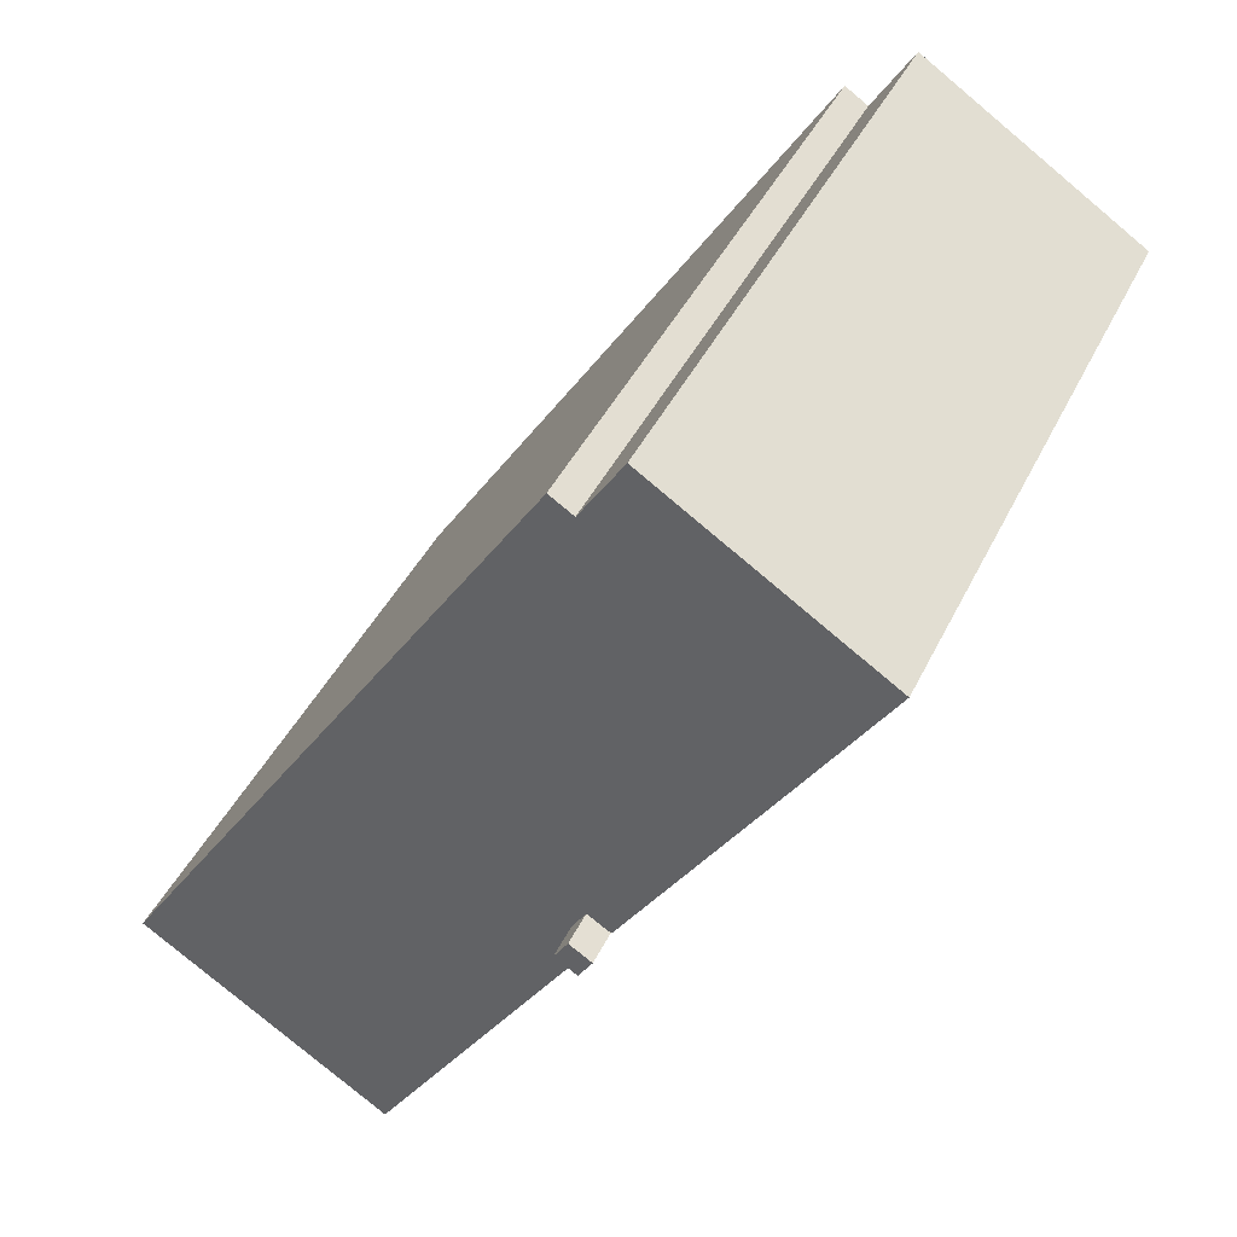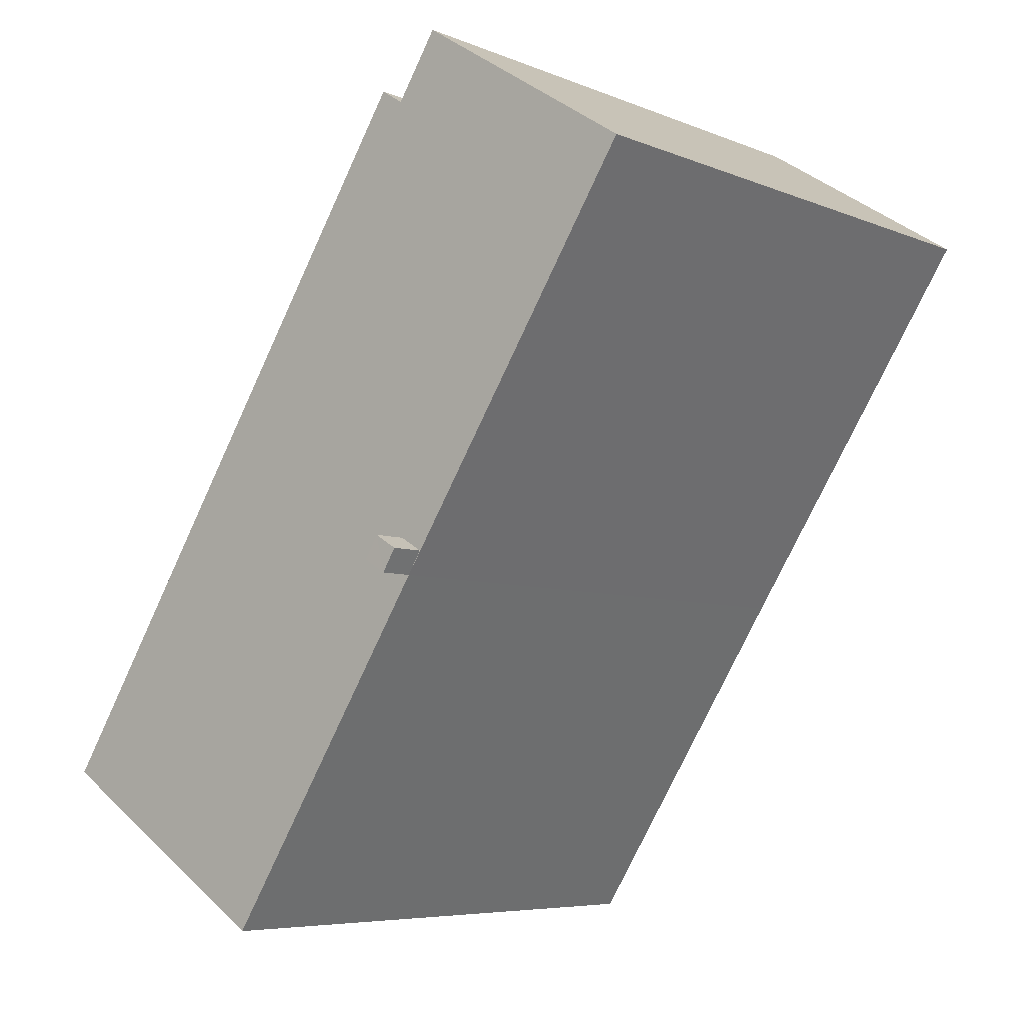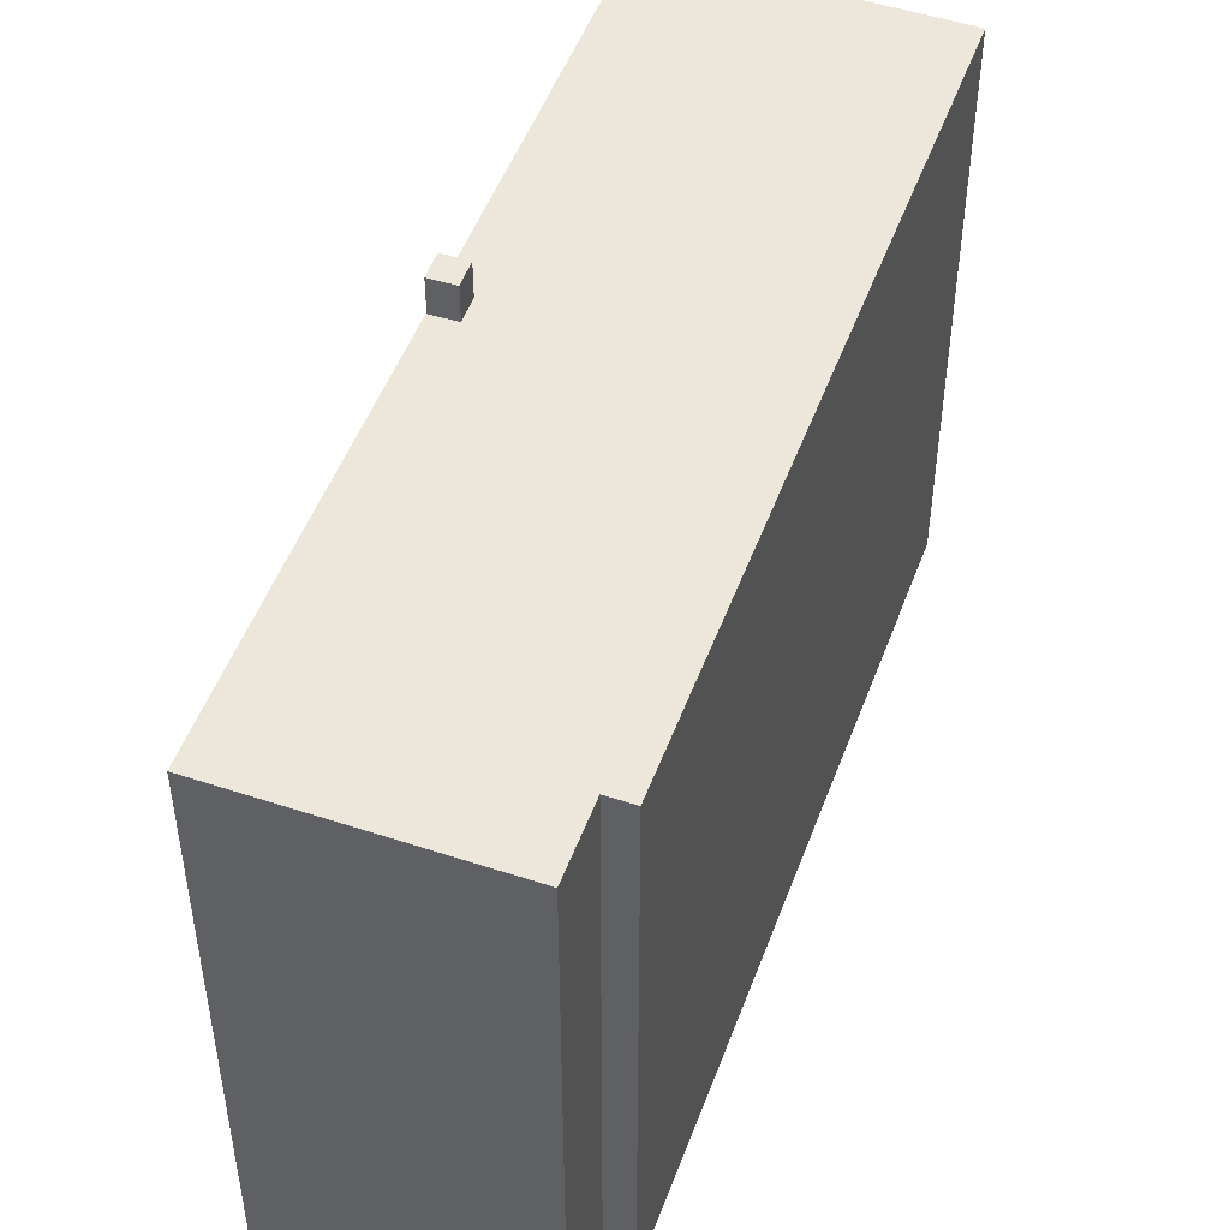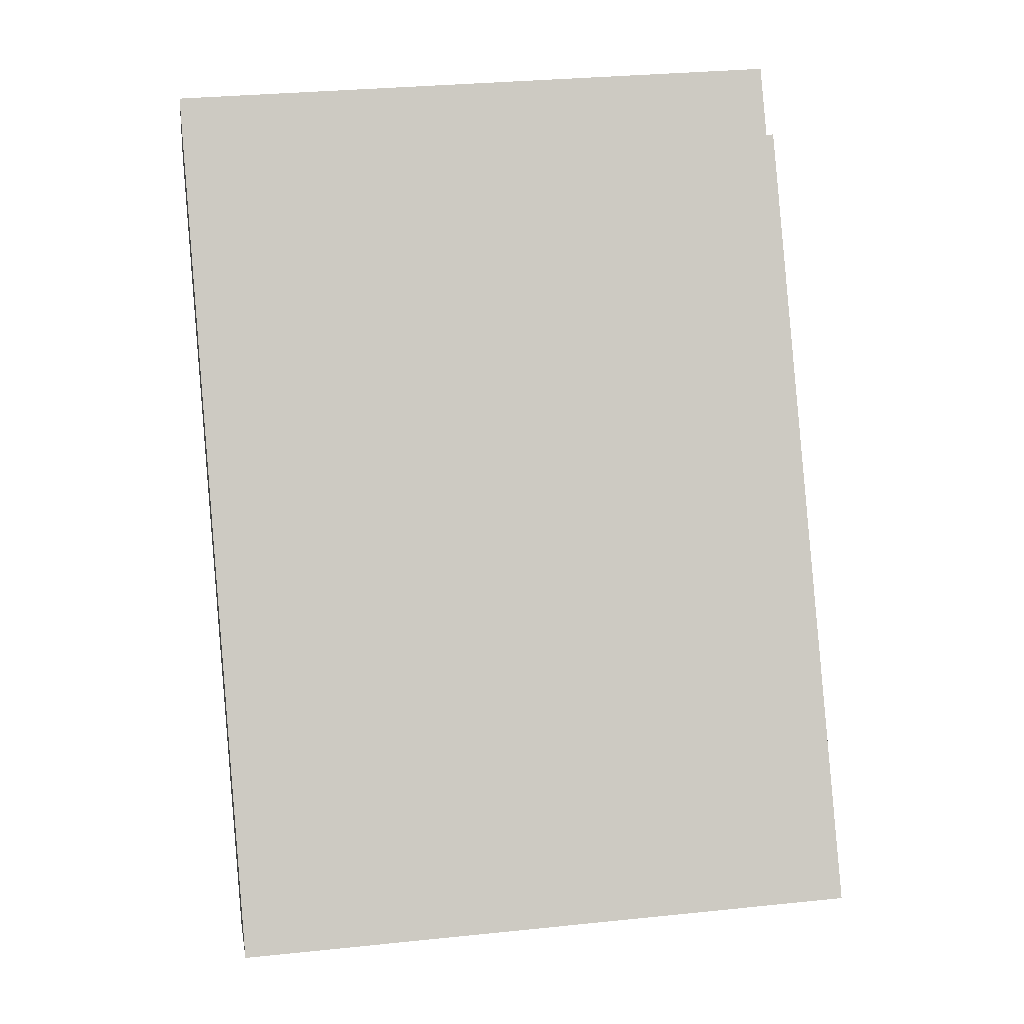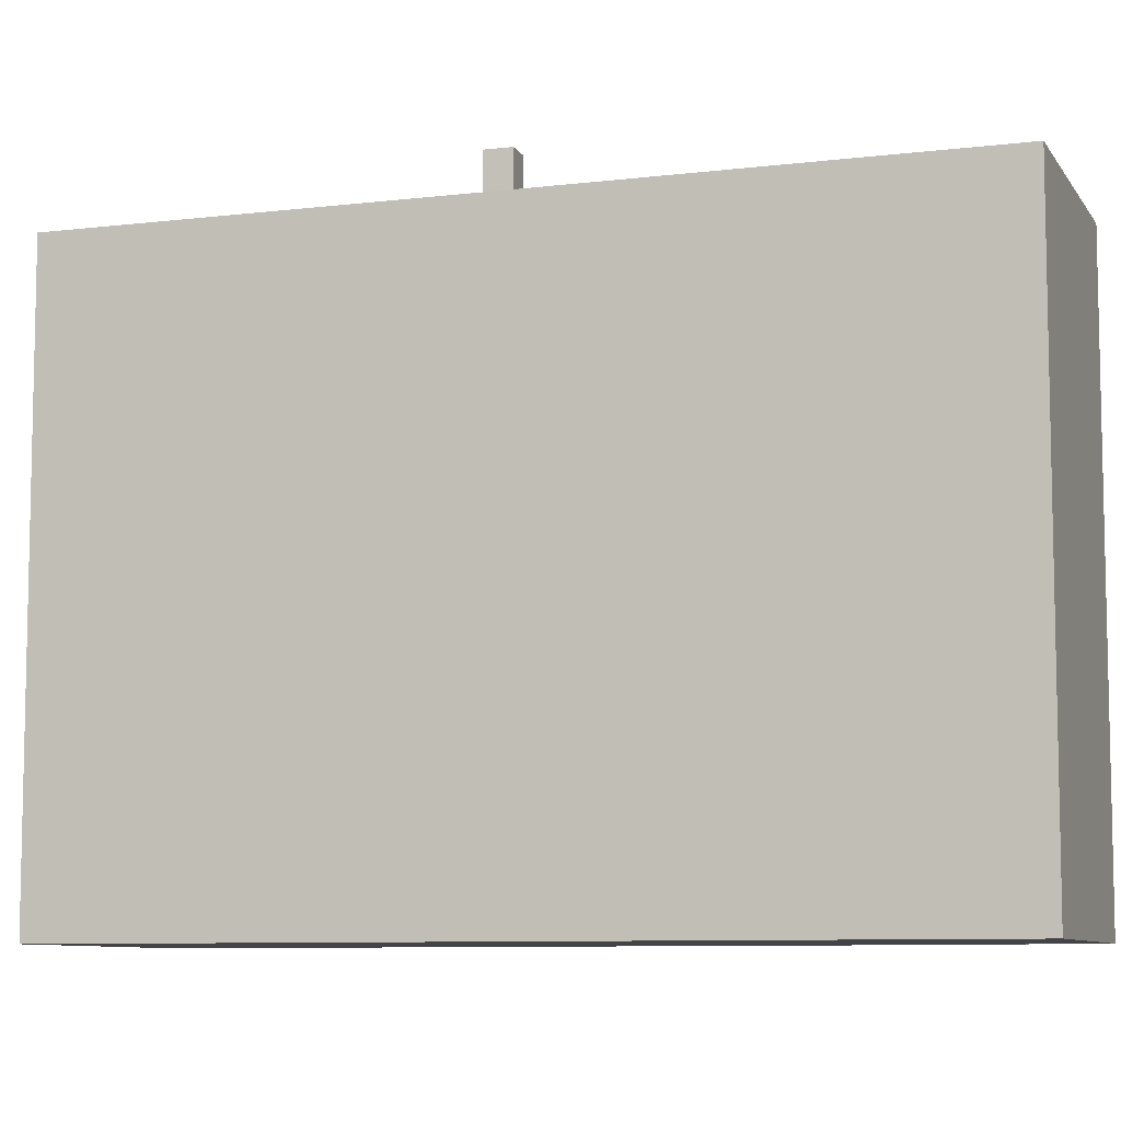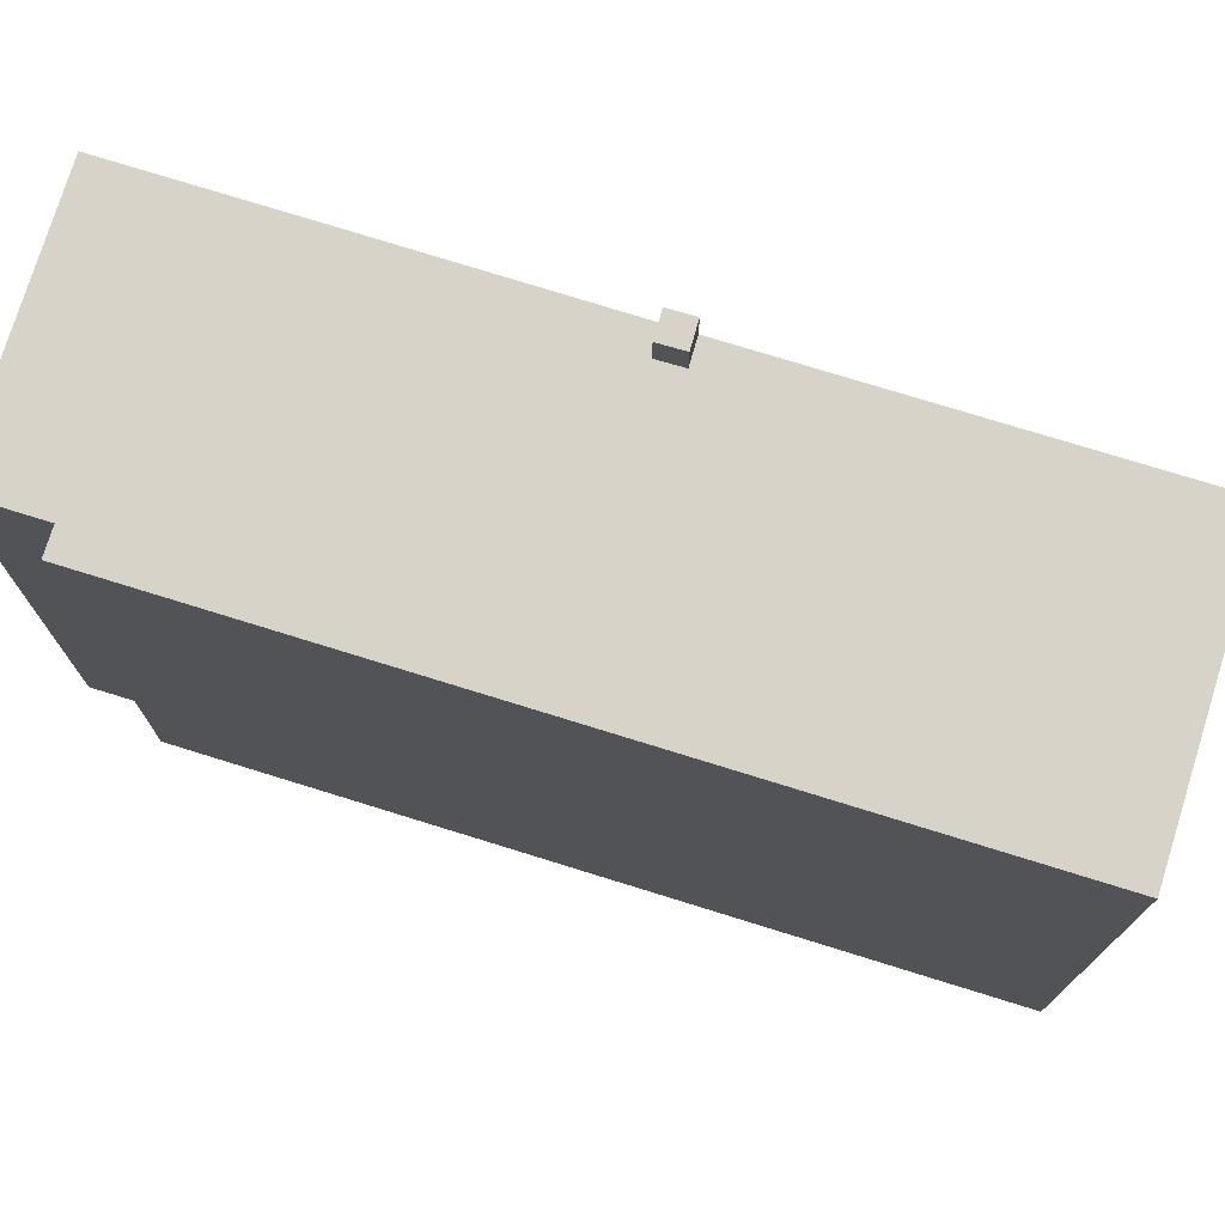
<metadata>
{"format":"obj","ext":"obj","renderer":"f3d","projection":"perspective","resolution":1024,"background":"white","views":[{"elev":42.3,"azim":-155.8,"up":"+Z"},{"elev":-6.3,"azim":-140.6,"up":"+Z"},{"elev":50.3,"azim":-12.8,"up":"+Y"},{"elev":29.5,"azim":81.2,"up":"+Z"},{"elev":-8.2,"azim":-103.9,"up":"+Y"},{"elev":75.9,"azim":74.5,"up":"+Y"}]}
</metadata>
<code>
v -1.771 5.656 6.851
v -1.345 5.657 7.124
v -1.304 5.657 7.059
v -6.658 5.654 5.393
v -2.537 5.656 8.043
v -1.771 5.656 6.851
v -6.658 5.654 5.393
v -1.771 5.656 6.851
v -4.879 5.655 2.627
v -4.879 5.655 2.627
v -1.771 5.656 6.851
v -1.038 5.657 6.646
v -2.28 5.655 -1.374
v -1.038 5.657 6.646
v -1.952 5.655 -1.174
v -4.879 5.655 2.627
v -2.28 5.655 -1.374
v -2.024 5.655 -1.792
v -4.879 5.655 2.627
v -1.038 5.657 6.646
v -2.28 5.655 -1.374
v -1.771 5.656 6.851
v -1.304 5.657 7.059
v -1.038 5.657 6.646
v -1.952 5.655 -1.174
v -1.038 5.657 6.646
v -1.864 5.655 -1.12
v -1.864 5.655 -1.12
v -1.038 5.657 6.646
v 6.624 5.658 -5.272
v -2.024 5.655 -1.792
v -1.608 5.655 -1.537
v 6.624 5.658 -5.272
v -1.864 5.655 -1.12
v 6.624 5.658 -5.272
v -1.608 5.655 -1.537
v -2.024 5.655 -1.792
v 6.624 5.658 -5.272
v 2.077 5.656 -8.195
v -2.024 6.323 -1.792
v -1.864 6.323 -1.12
v -1.608 6.324 -1.537
v -2.28 6.323 -1.374
v -1.864 6.323 -1.12
v -2.024 6.323 -1.792
v -1.558 -5.658 6.987
v -1.345 -5.658 7.124
v -1.345 5.657 7.124
v -1.771 5.656 6.851
v -1.771 -5.658 6.851
v -1.558 -5.658 6.987
v -1.771 5.656 6.851
v -1.558 -5.658 6.987
v -1.345 5.657 7.124
v -1.324 -5.658 7.091
v -1.304 -5.658 7.059
v -1.304 5.657 7.059
v -1.345 5.657 7.124
v -1.345 -5.658 7.124
v -1.324 -5.658 7.091
v -1.345 5.657 7.124
v -1.324 -5.658 7.091
v -1.304 5.657 7.059
v -1.038 -5.658 6.646
v -1.038 5.657 6.646
v -1.304 5.657 7.059
v -1.304 -5.658 7.059
v 2.793 -5.658 0.6871
v 6.624 -5.658 -5.272
v 6.624 5.658 -5.272
v -1.038 5.657 6.646
v -1.038 -5.658 6.646
v 2.793 -5.658 0.6871
v -1.038 5.657 6.646
v 2.793 -5.658 0.6871
v 6.624 5.658 -5.272
v 6.624 5.658 -5.272
v 6.624 -5.658 -5.272
v 2.077 5.656 -8.195
v 2.077 -5.658 -8.195
v -2.024 5.655 -1.792
v 0.02612 -5.658 -4.994
v -2.024 -5.658 -1.792
v 0.02612 -5.658 -4.994
v 2.077 5.656 -8.195
v 2.077 -5.658 -8.195
v -2.024 5.655 -1.792
v 2.077 5.656 -8.195
v 0.02612 -5.658 -4.994
v -4.879 5.655 2.627
v -2.024 -5.658 -1.792
v -4.879 -5.658 2.627
v -2.024 5.655 -1.792
v -6.658 5.654 5.393
v -5.769 -5.658 4.01
v -6.658 -5.658 5.393
v -5.769 -5.658 4.01
v -4.879 5.655 2.627
v -4.879 -5.658 2.627
v -6.658 5.654 5.393
v -4.879 5.655 2.627
v -5.769 -5.658 4.01
v -2.537 -5.658 8.043
v -2.537 5.656 8.043
v -6.658 5.654 5.393
v -6.658 -5.658 5.393
v -1.771 -5.658 6.851
v -1.771 5.656 6.851
v -2.537 5.656 8.043
v -2.537 -5.658 8.043
v -1.952 5.655 -1.174
v -1.864 5.655 -1.12
v -1.864 6.323 -1.12
v -2.28 6.323 -1.374
v -2.28 5.655 -1.374
v -1.952 5.655 -1.174
v -2.28 6.323 -1.374
v -1.952 5.655 -1.174
v -1.864 6.323 -1.12
v -1.608 5.655 -1.537
v -1.608 6.324 -1.537
v -1.864 6.323 -1.12
v -1.864 5.655 -1.12
v -2.024 5.655 -1.792
v -2.024 6.323 -1.792
v -1.608 5.655 -1.537
v -1.608 6.324 -1.537
v -2.28 5.655 -1.374
v -2.28 6.323 -1.374
v -2.024 5.655 -1.792
v -2.024 6.323 -1.792
v -6.658 -5.658 5.393
v -5.769 -5.658 4.01
v -1.771 -5.658 6.851
v -4.879 -5.658 2.627
v -2.537 -5.658 8.043
v -1.038 -5.658 6.646
v -1.558 -5.658 6.987
v -2.024 -5.658 -1.792
v 2.793 -5.658 0.6871
v -1.324 -5.658 7.091
v -1.345 -5.658 7.124
v -1.304 -5.658 7.059
v 0.02612 -5.658 -4.994
v 2.077 -5.658 -8.195
v 6.624 -5.658 -5.272
g CDNNDG02_0016730
f 1 2 3
f 4 5 6
f 7 8 9
f 10 11 12
f 13 14 15
f 16 17 18
f 19 20 21
f 22 23 24
f 25 26 27
f 28 29 30
f 31 32 33
f 34 35 36
f 37 38 39
f 40 41 42
f 43 44 45
f 46 47 48
f 49 50 51
f 52 53 54
f 55 56 57
f 58 59 60
f 61 62 63
f 64 65 66
f 67 64 66
f 68 69 70
f 71 72 73
f 74 75 76
f 77 78 79
f 79 78 80
f 81 82 83
f 84 85 86
f 87 88 89
f 90 91 92
f 91 90 93
f 94 95 96
f 97 98 99
f 100 101 102
f 103 104 105
f 105 106 103
f 107 108 109
f 110 107 109
f 111 112 113
f 114 115 116
f 117 118 119
f 120 121 122
f 123 120 122
f 124 125 126
f 127 126 125
f 128 129 130
f 130 129 131
f 132 133 134
f 133 135 134
f 132 134 136
f 134 137 138
f 135 139 140
f 138 141 142
f 138 143 141
f 139 144 140
f 138 137 143
f 135 137 134
f 144 145 146
f 135 140 137
f 144 146 140

</code>
